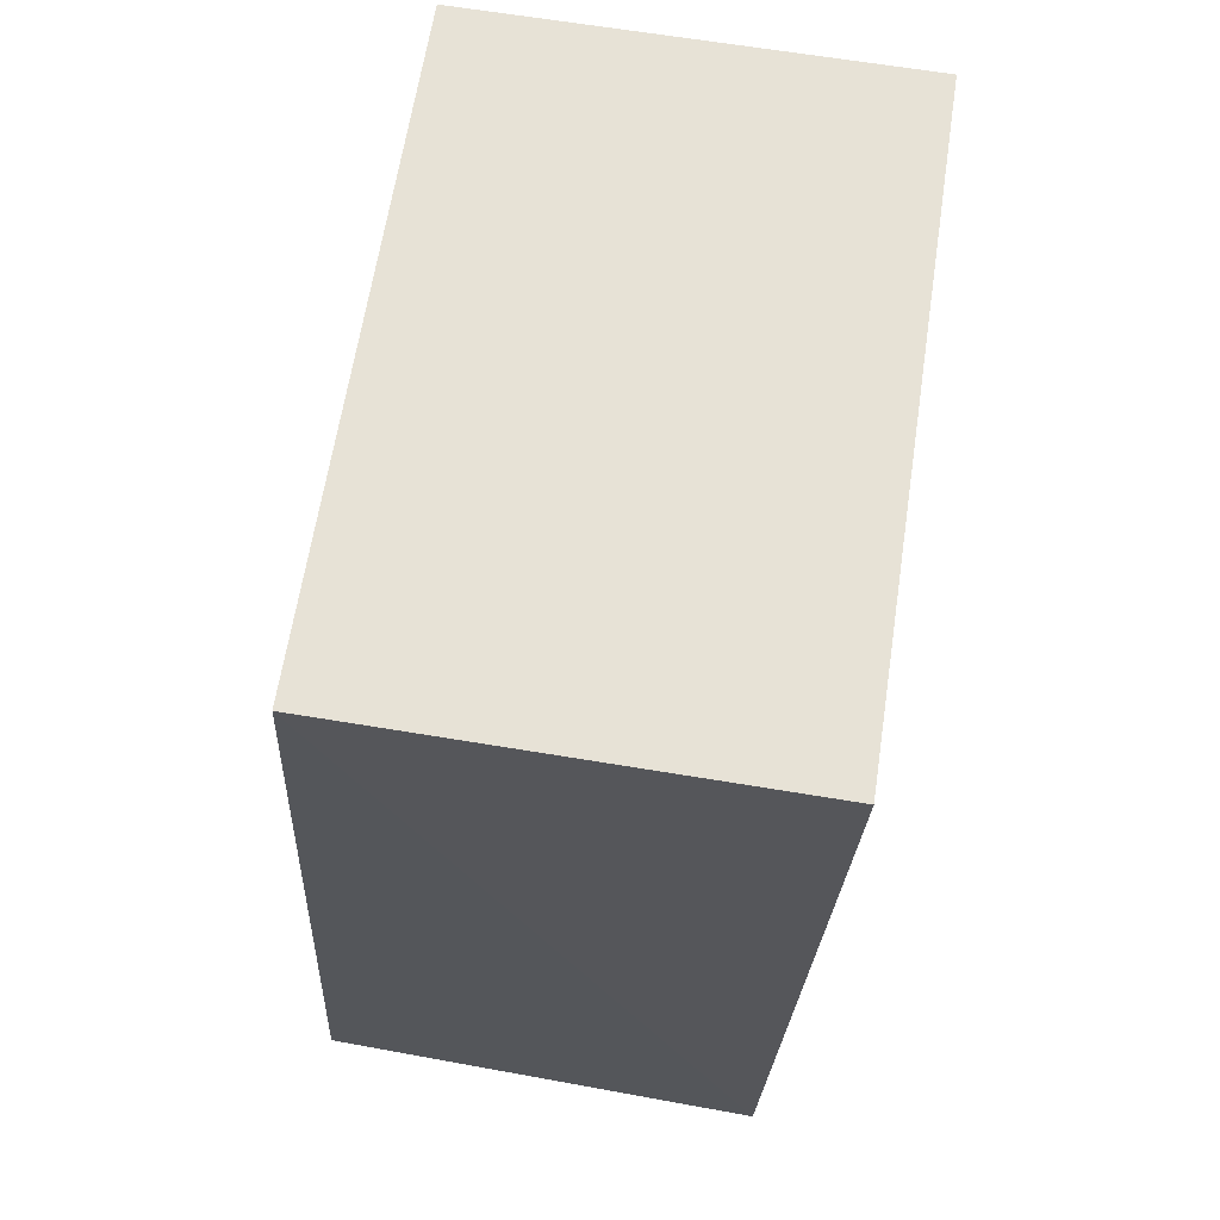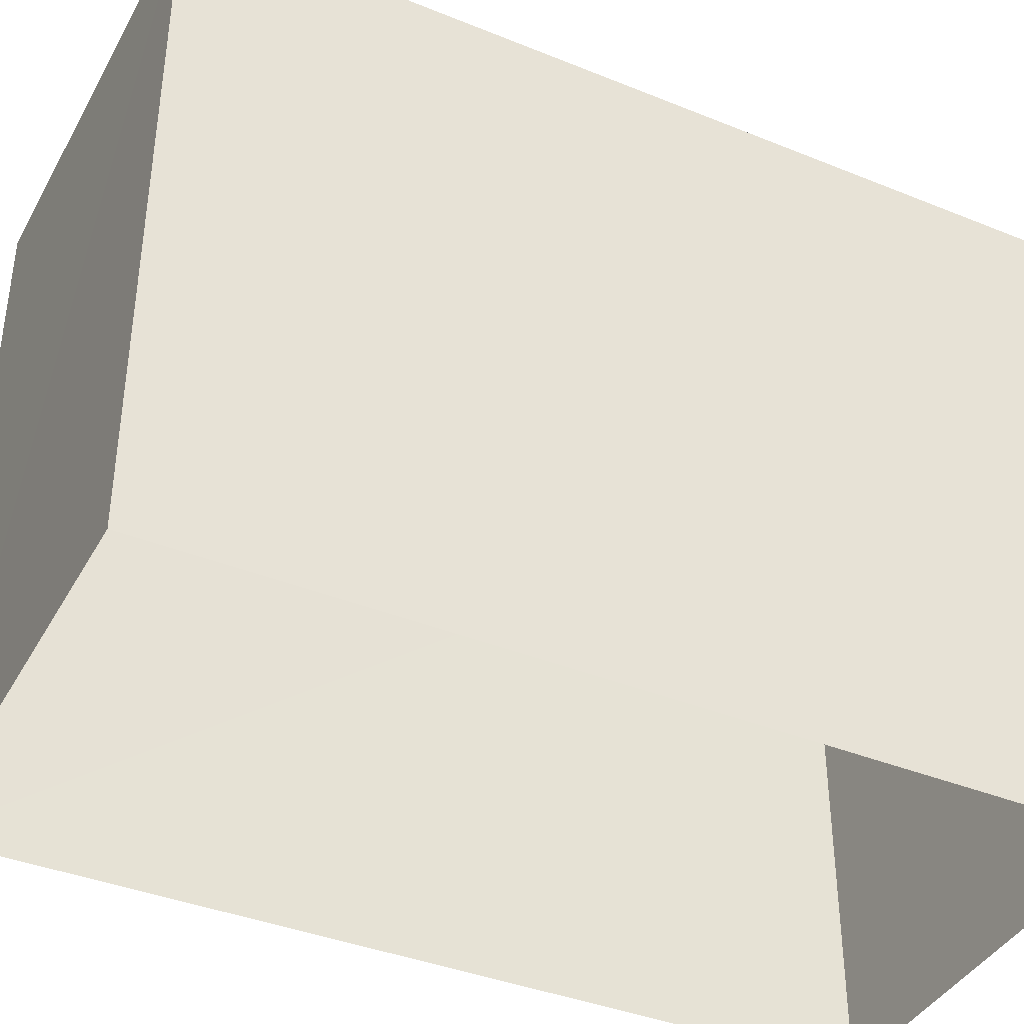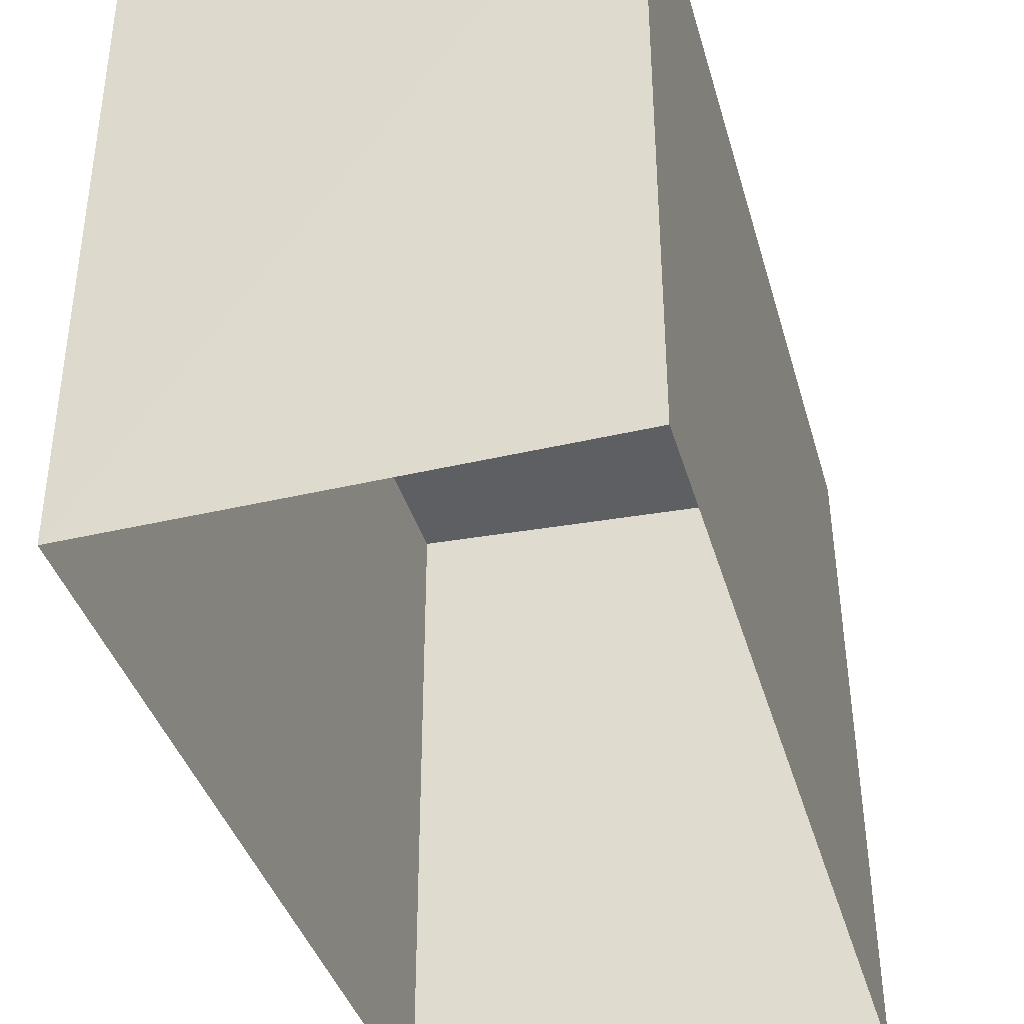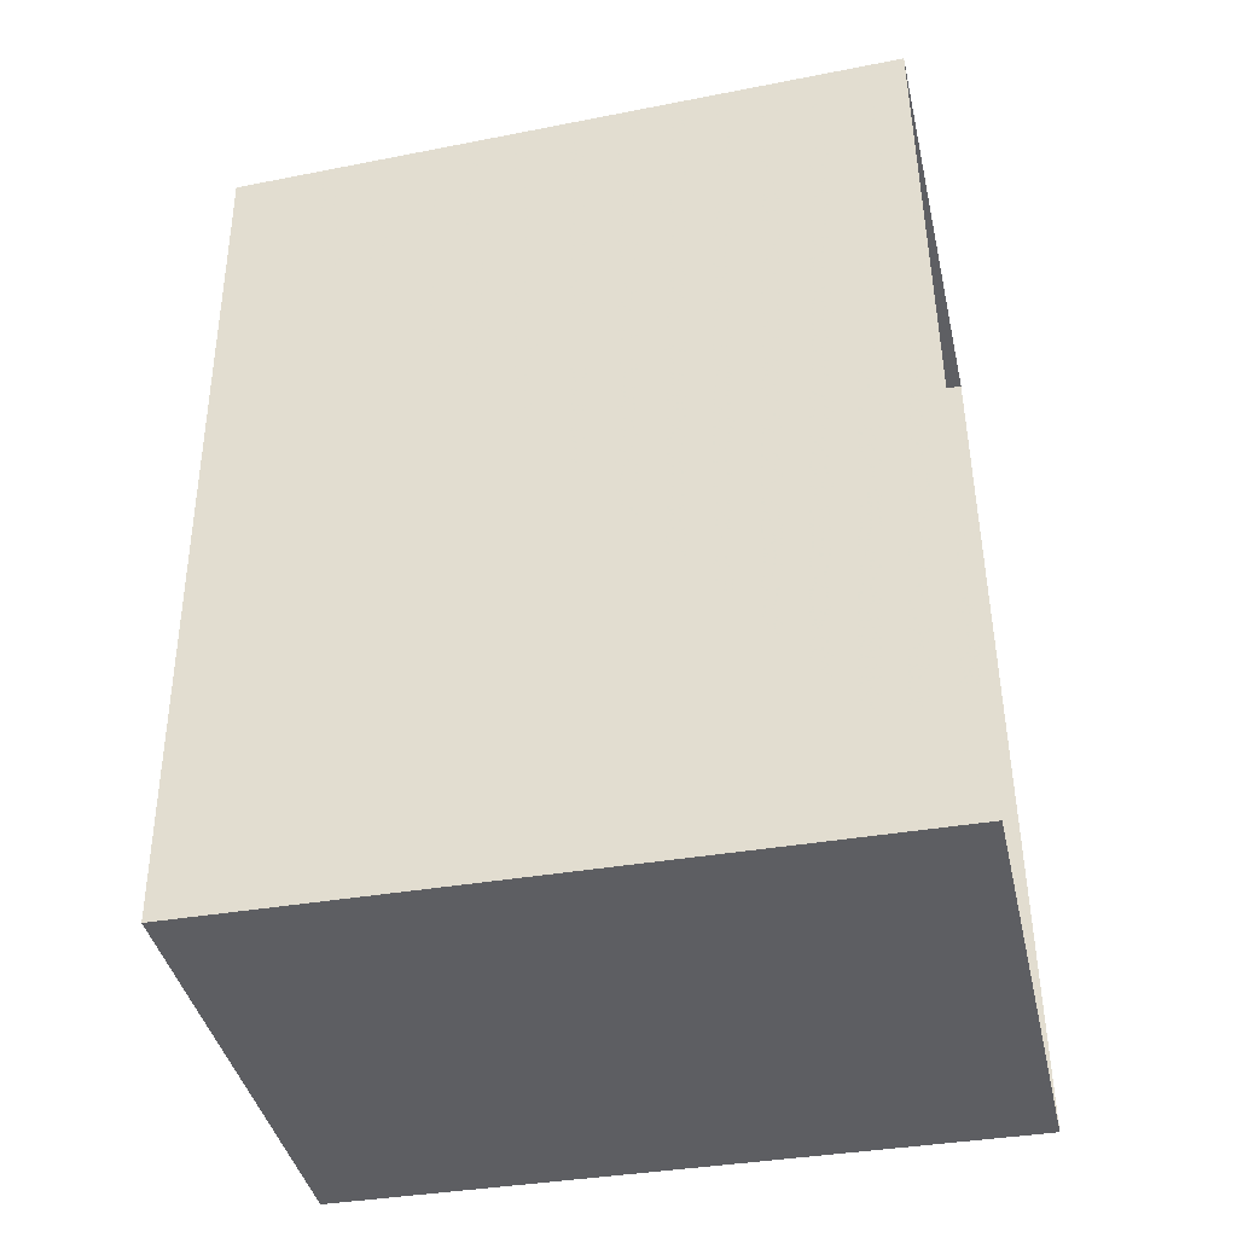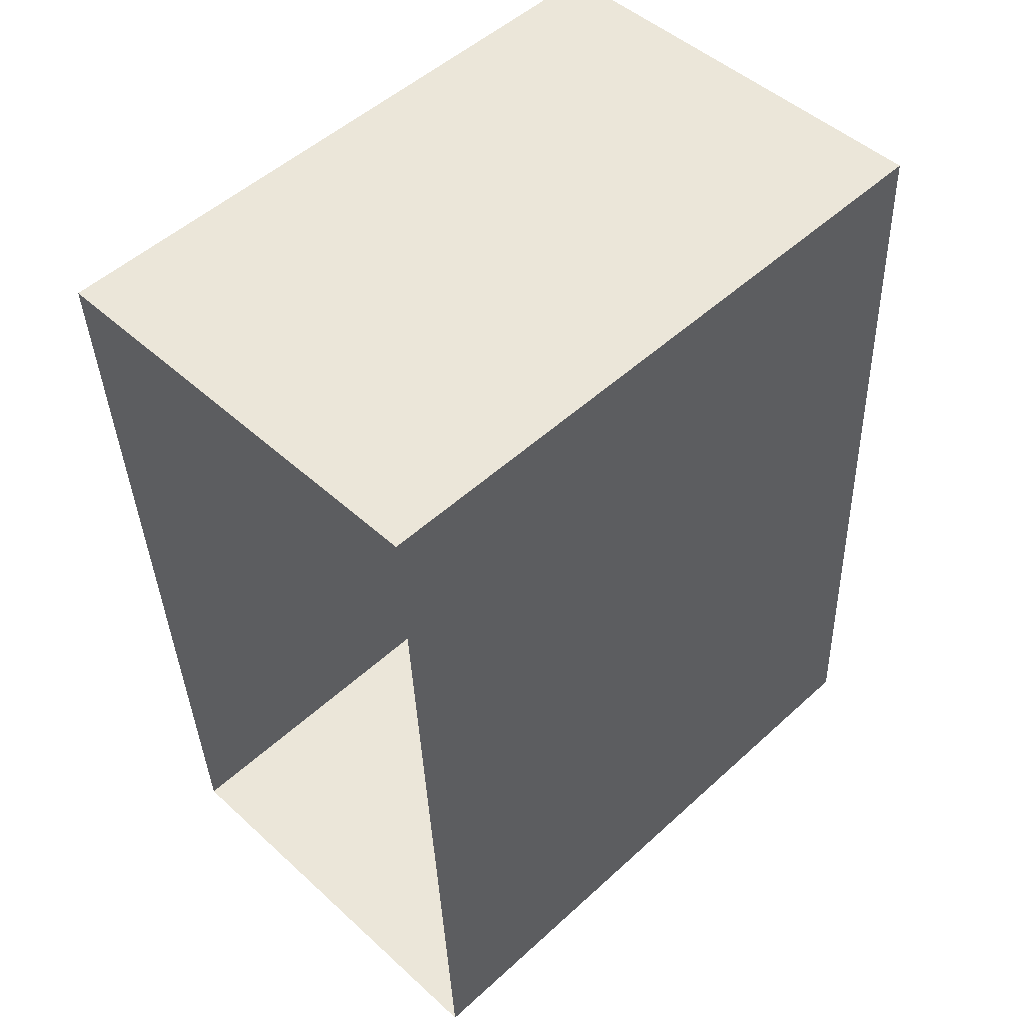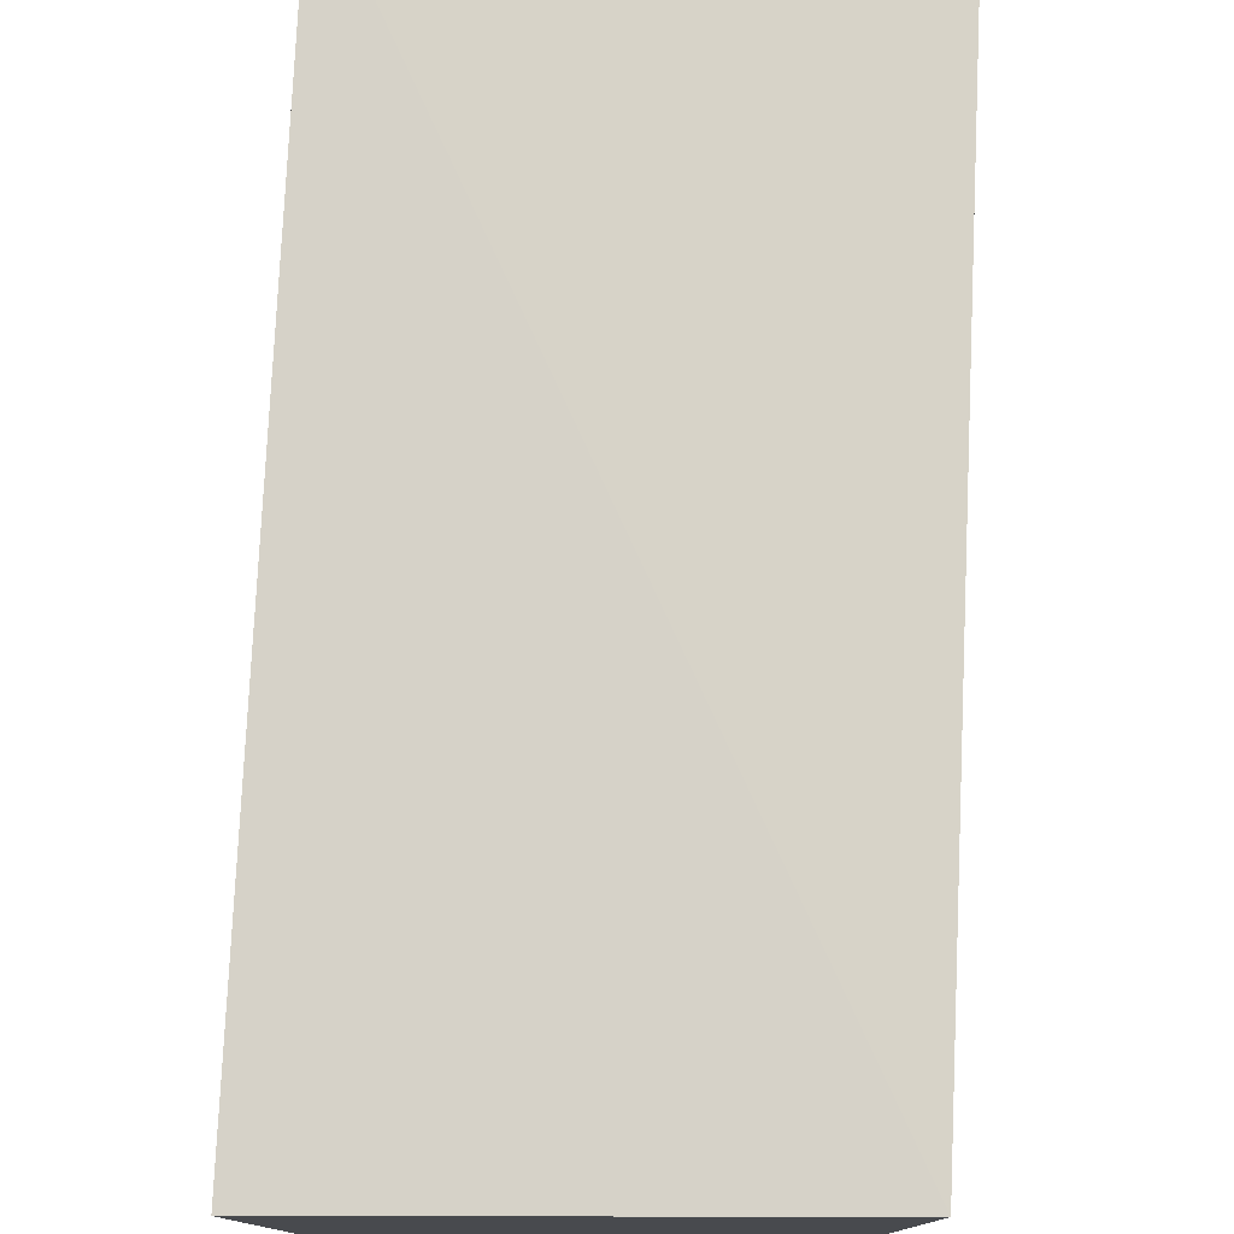
<metadata>
{"format":"obj","ext":"obj","renderer":"f3d","projection":"perspective","resolution":1024,"background":"white","views":[{"elev":63.7,"azim":8.6,"up":"+Y"},{"elev":-39.0,"azim":60.8,"up":"+Z"},{"elev":-39.4,"azim":12.6,"up":"+Z"},{"elev":-41.4,"azim":102.9,"up":"+Y"},{"elev":52.4,"azim":-134.4,"up":"+Y"},{"elev":77.4,"azim":-0.3,"up":"+Z"}]}
</metadata>
<code>
v 1.249e+05 7.858e+05 16.47
v 1.249e+05 7.858e+05 16.47
v 1.249e+05 7.858e+05 16.47
v 1.249e+05 7.858e+05 16.47
v 1.249e+05 7.858e+05 19.23
v 1.249e+05 7.858e+05 19.23
v 1.249e+05 7.858e+05 19.23
v 1.249e+05 7.858e+05 19.23
f 1 2 3
f 4 1 3
f 5 6 7
f 8 5 7
f 6 4 3
f 7 6 3
f 6 1 4
f 6 5 1
f 5 2 1
f 5 8 2
f 7 3 2
f 8 7 2

</code>
